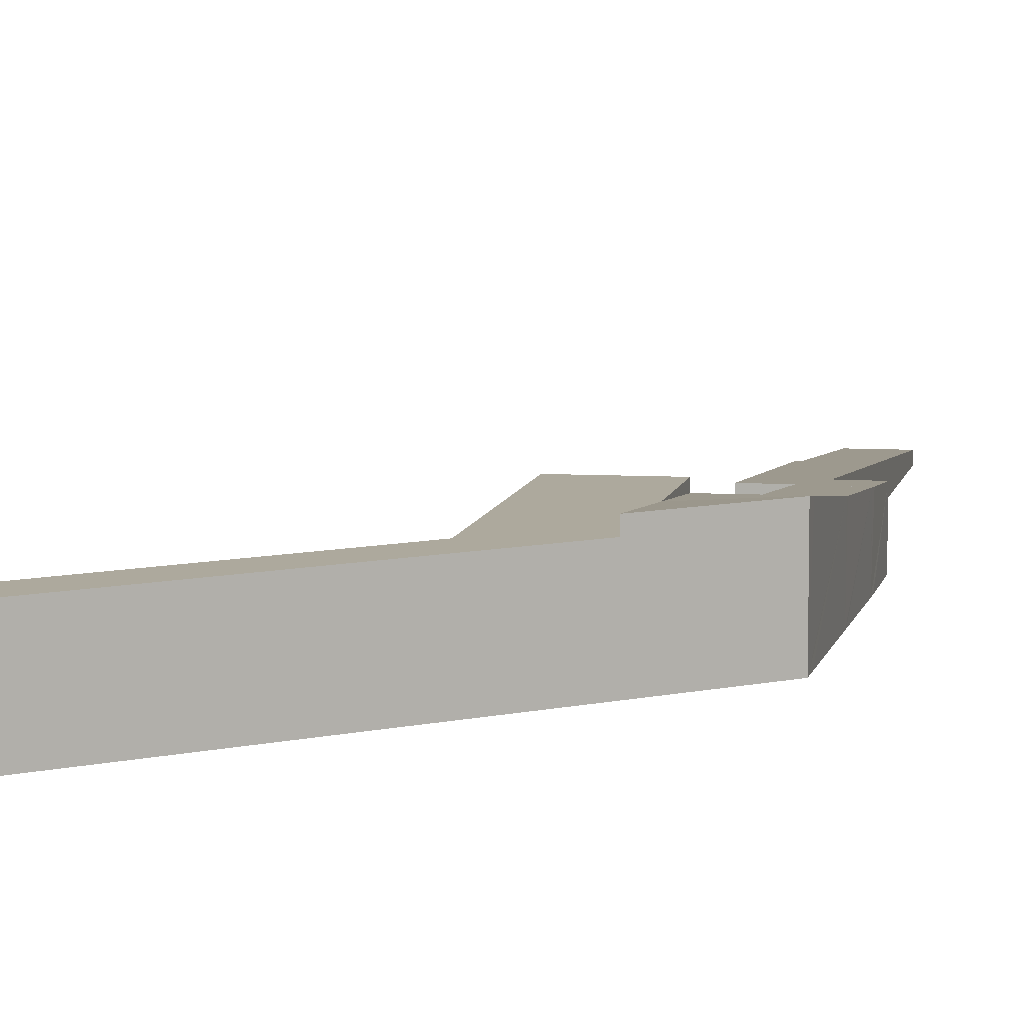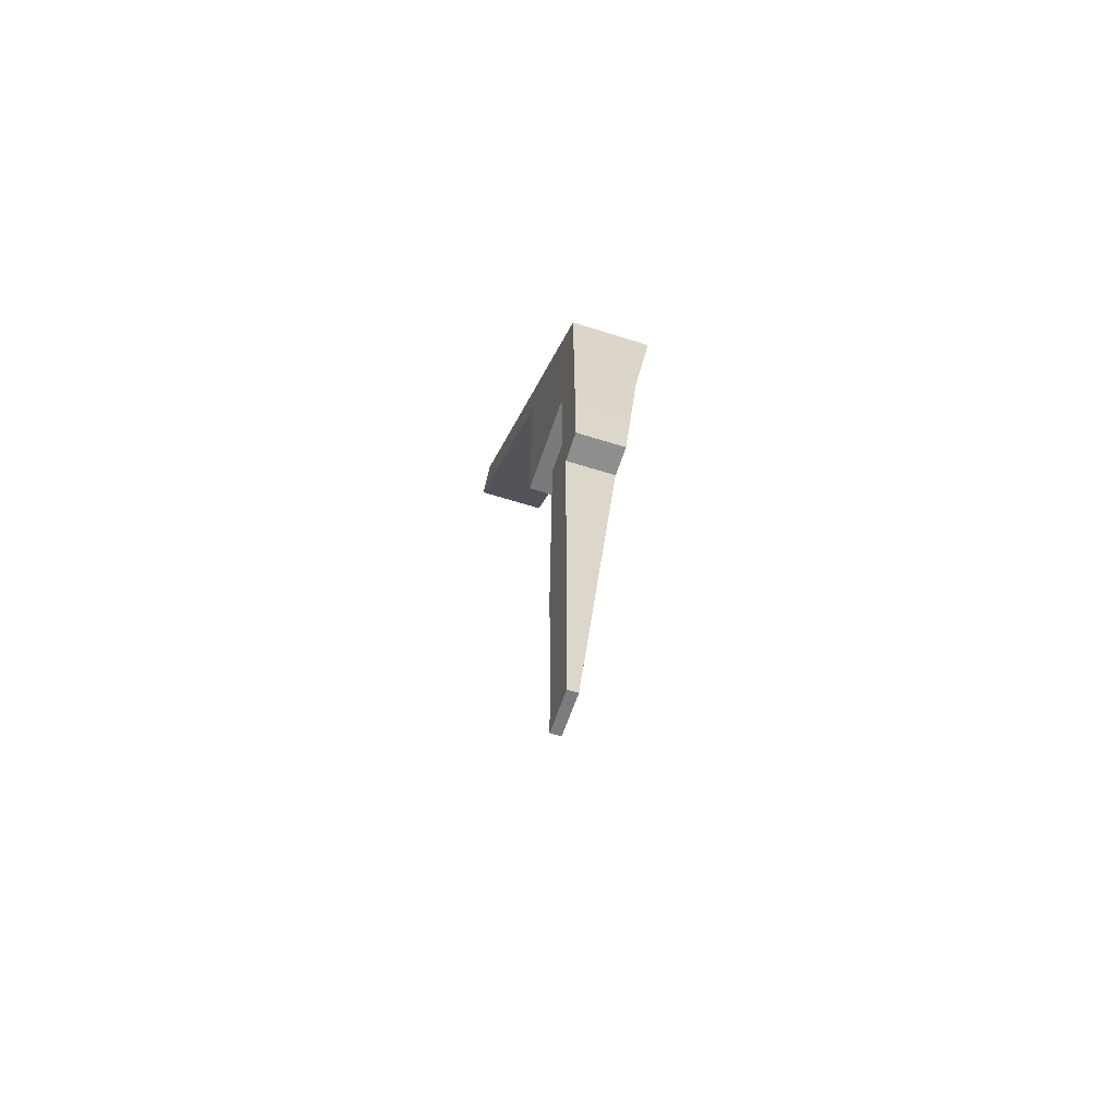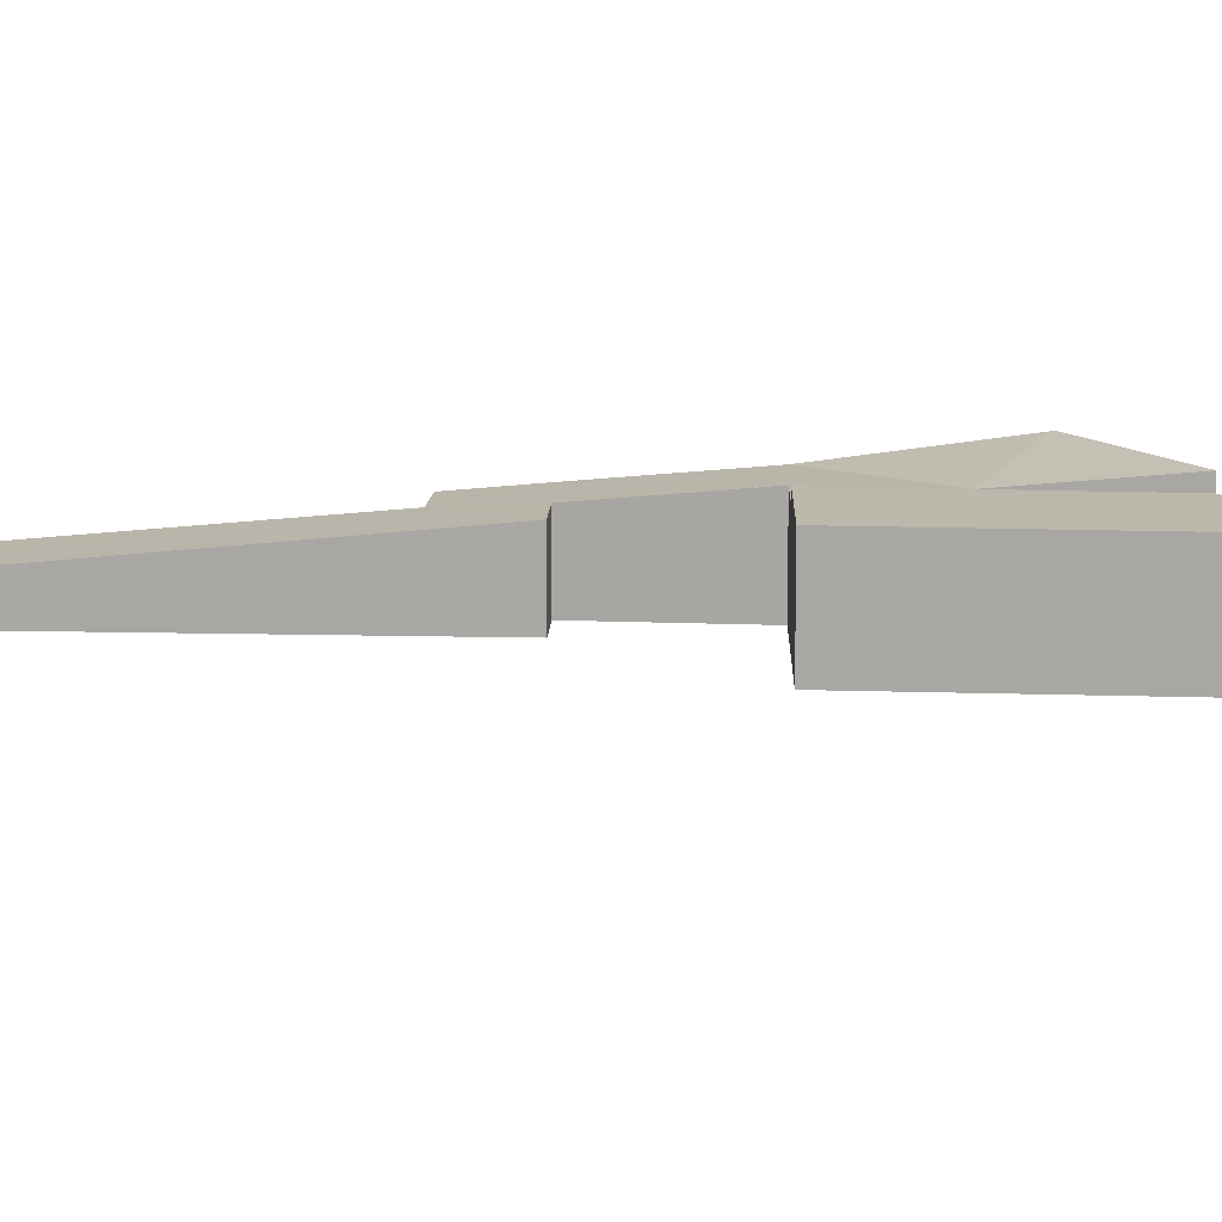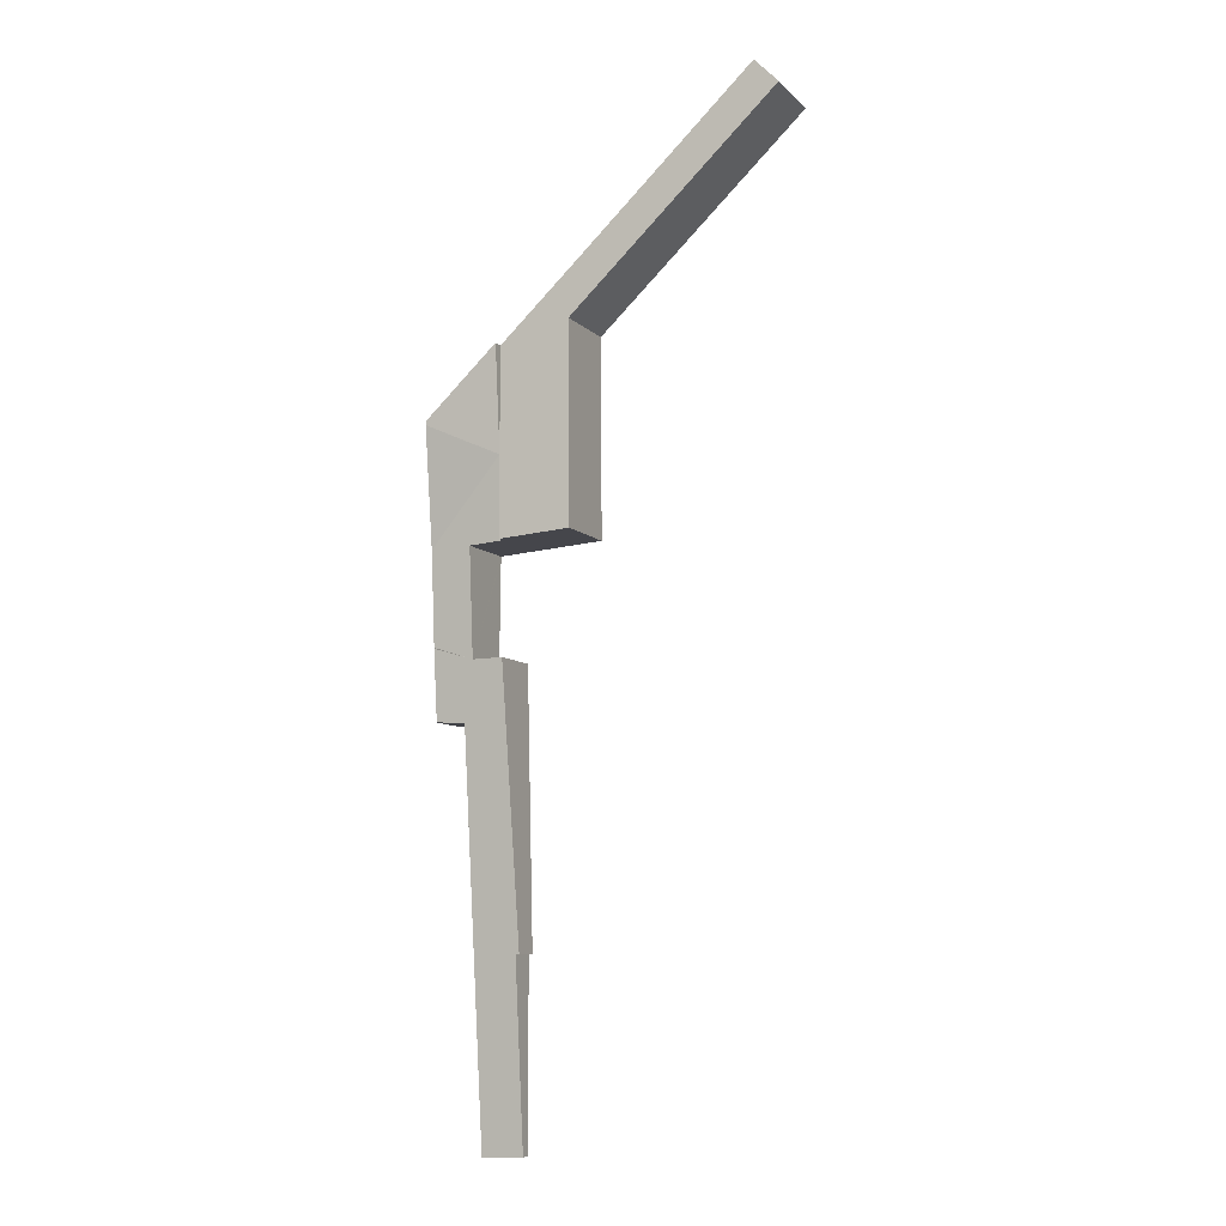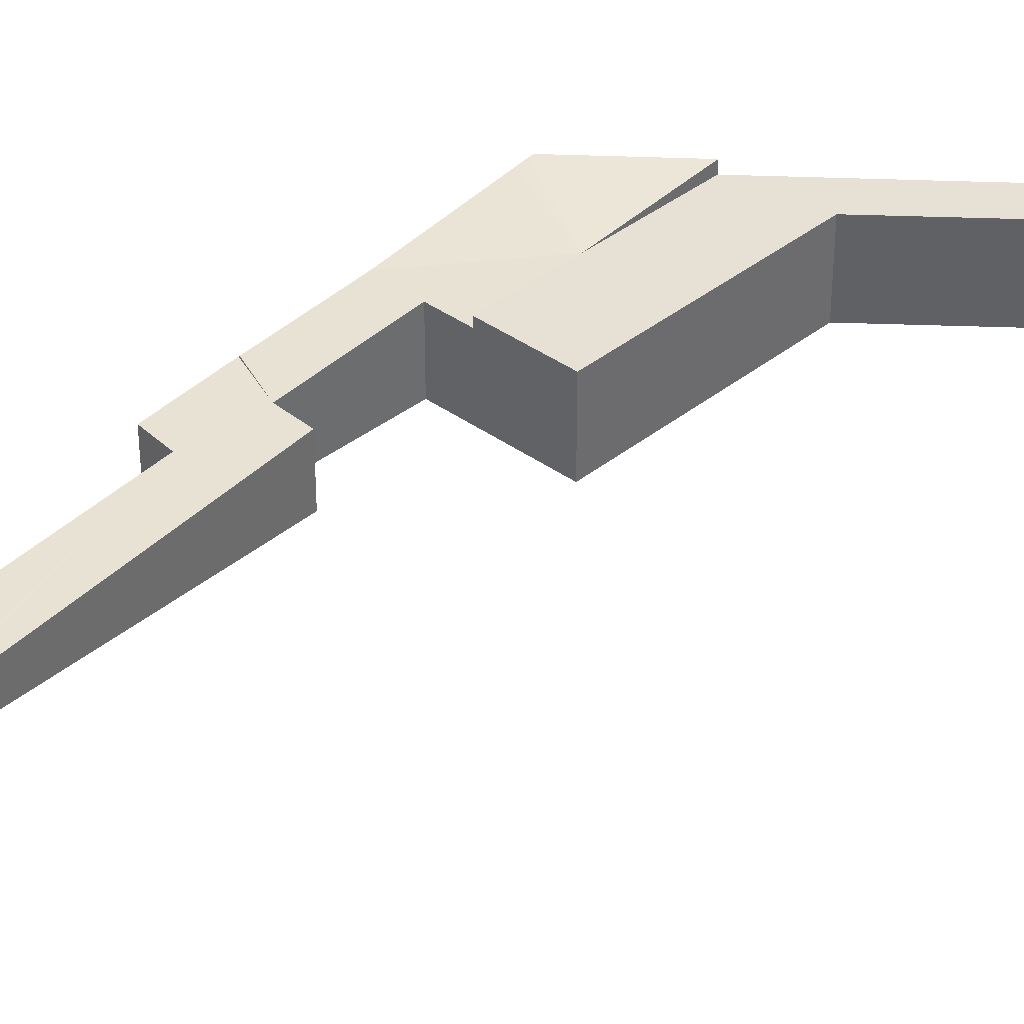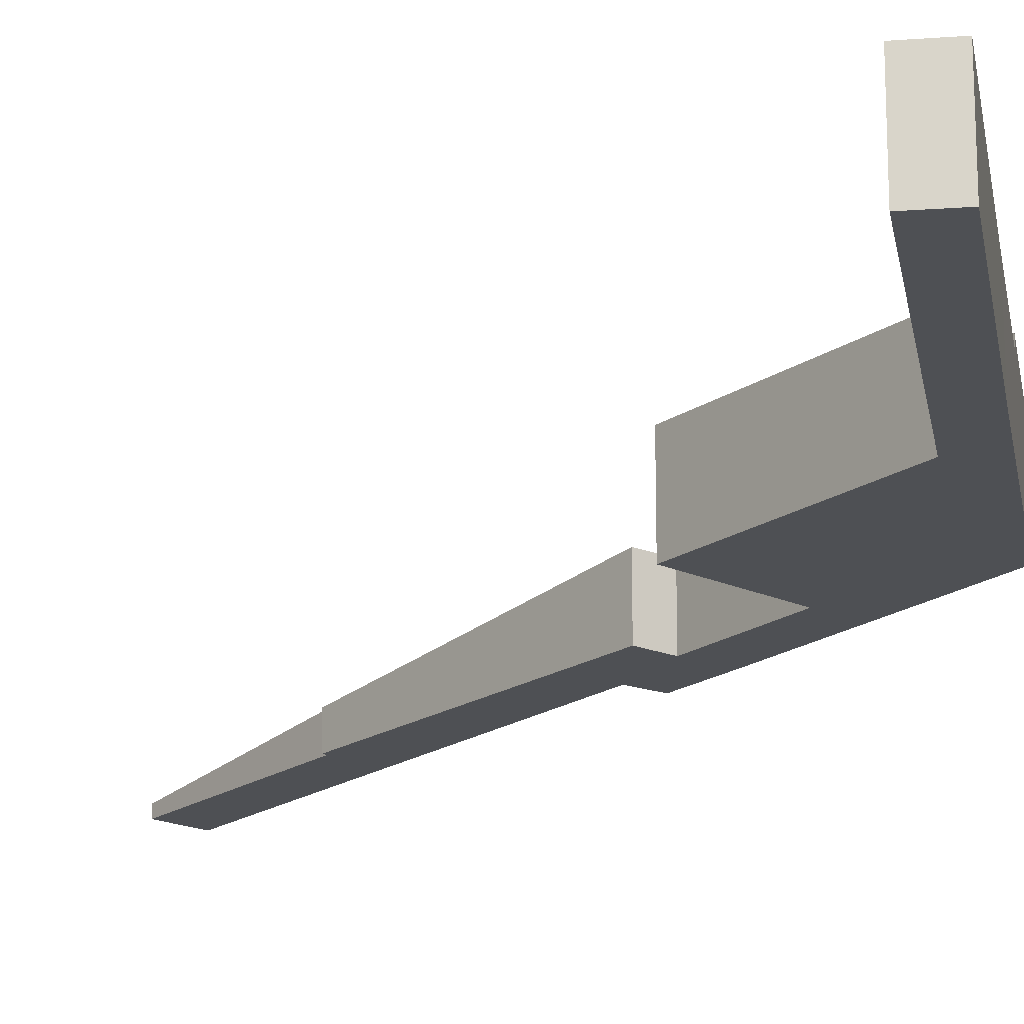
<metadata>
{"format":"obj","ext":"obj","renderer":"f3d","projection":"perspective","resolution":1024,"background":"white","views":[{"elev":8.8,"azim":11.9,"up":"+Y"},{"elev":-61.9,"azim":72.1,"up":"+Z"},{"elev":14.8,"azim":-85.8,"up":"+Y"},{"elev":-8.7,"azim":-155.7,"up":"+Z"},{"elev":39.3,"azim":-134.4,"up":"+Y"},{"elev":-18.8,"azim":-37.6,"up":"+Y"}]}
</metadata>
<code>
v  0.807 2.436 0.826
v  6.951 2.436 -6.485
v  0 2.436 1.492e-16
v  6.304 2.436 -4.308
v  6.959 2.436 -4.915
v  9.422 2.436 -7.198
v  7.05 2.436 -6.578
v  7.016 2.436 -13.25
v  9.428 2.436 -10.72
v  9.432 2.436 -13.41
v  9.422 4.408e-16 -7.198
v  9.428 6.565e-16 -10.72
v  9.432 8.214e-16 -13.41
v  7.016 8.113e-16 -13.25
v  7.05 4.028e-16 -6.578
v  0 0 0
v  6.951 3.971e-16 -6.485
v  0.807 -5.058e-17 0.826
v  6.304 2.638e-16 -4.308
v  6.959 3.01e-16 -4.915
v  11.9 2.78 -9.492
v  9.422 2.779 -7.198
v  11.9 2.769 -9.608
v  11.9 2.714 -9.975
v  11.95 2.177 -13.54
v  10.64 1.825 -17.06
v  11.95 2.163 -13.69
v  11.99 1.877 -16.63
v  10.6 2.173 -13.49
v  10.6 2.163 -13.59
v  9.432 2.173 -13.41
v  11.99 1.846 -16.94
v  11.99 1.647 -18.98
v  11 1.636 -19.03
v  9.515 0.323 -32.39
v  10.94 0.324 -32.47
v  9.516 0.926 -26.21
v  9.389 0.925 -26.21
v  9.438 1.128 -24.13
v  9.605 1.82 -17.05
v  11.99 1.874 -16.65
v  10.6 8.263e-16 -13.49
v  10.6 8.324e-16 -13.59
v  10.64 1.045e-15 -17.06
v  9.516 1.605e-15 -26.21
v  9.515 1.983e-15 -32.39
v  9.389 1.605e-15 -26.21
v  9.438 1.477e-15 -24.13
v  9.605 1.044e-15 -17.05
v  11.99 1.162e-15 -18.98
v  11 1.165e-15 -19.03
v  10.94 1.988e-15 -32.47
v  11.9 5.812e-16 -9.492
v  11.9 5.883e-16 -9.608
v  11.9 6.108e-16 -9.975
v  11.95 8.292e-16 -13.54
v  11.95 8.381e-16 -13.69
v  11.99 1.018e-15 -16.63
v  11.99 1.02e-15 -16.65
v  11.99 1.038e-15 -16.94
g defaultobject
f 1 2 3
f 2 1 4
f 2 4 5
f 2 5 6
f 2 6 7
f 7 6 8
f 8 6 9
f 8 9 10
f 11 9 6
f 9 11 12
f 9 12 10
f 10 12 13
f 13 8 10
f 8 13 14
f 14 7 8
f 7 14 15
f 15 2 7
f 2 15 3
f 3 15 16
f 16 15 17
f 16 1 3
f 1 16 18
f 18 4 1
f 4 18 19
f 4 19 5
f 5 19 20
f 5 20 6
f 6 20 11
f 16 19 18
f 19 16 17
f 19 17 20
f 20 17 11
f 11 17 15
f 11 15 14
f 11 14 12
f 12 14 13
f 21 9 22
f 9 21 23
f 24 9 23
f 9 24 25
f 26 27 28
f 27 26 25
f 25 26 29
f 25 29 9
f 29 26 30
f 9 29 31
f 32 33 34
f 35 34 36
f 34 35 37
f 34 37 38
f 34 38 39
f 34 39 40
f 34 40 26
f 34 26 32
f 41 32 26
f 30 42 29
f 42 30 26
f 42 26 43
f 43 26 44
f 13 9 31
f 9 13 12
f 9 12 22
f 22 12 11
f 35 45 37
f 45 35 46
f 47 39 38
f 39 47 48
f 39 48 40
f 40 48 49
f 42 31 29
f 31 42 13
f 50 34 33
f 34 50 51
f 52 35 36
f 35 52 46
f 45 38 37
f 38 45 47
f 22 53 21
f 53 22 11
f 53 23 21
f 23 53 24
f 24 53 25
f 25 53 54
f 25 54 55
f 25 55 56
f 25 56 27
f 27 56 28
f 28 56 57
f 28 57 58
f 28 58 41
f 41 58 32
f 32 58 33
f 33 58 59
f 33 59 60
f 33 60 50
f 51 36 34
f 36 51 52
f 40 44 26
f 44 40 49
f 52 45 46
f 45 52 51
f 45 51 48
f 48 51 49
f 49 51 50
f 49 50 44
f 44 50 60
f 44 60 43
f 43 60 59
f 43 59 58
f 43 58 57
f 43 57 42
f 42 57 56
f 42 12 13
f 12 42 56
f 12 56 55
f 12 55 11
f 11 55 54
f 11 54 53
f 48 47 45

</code>
